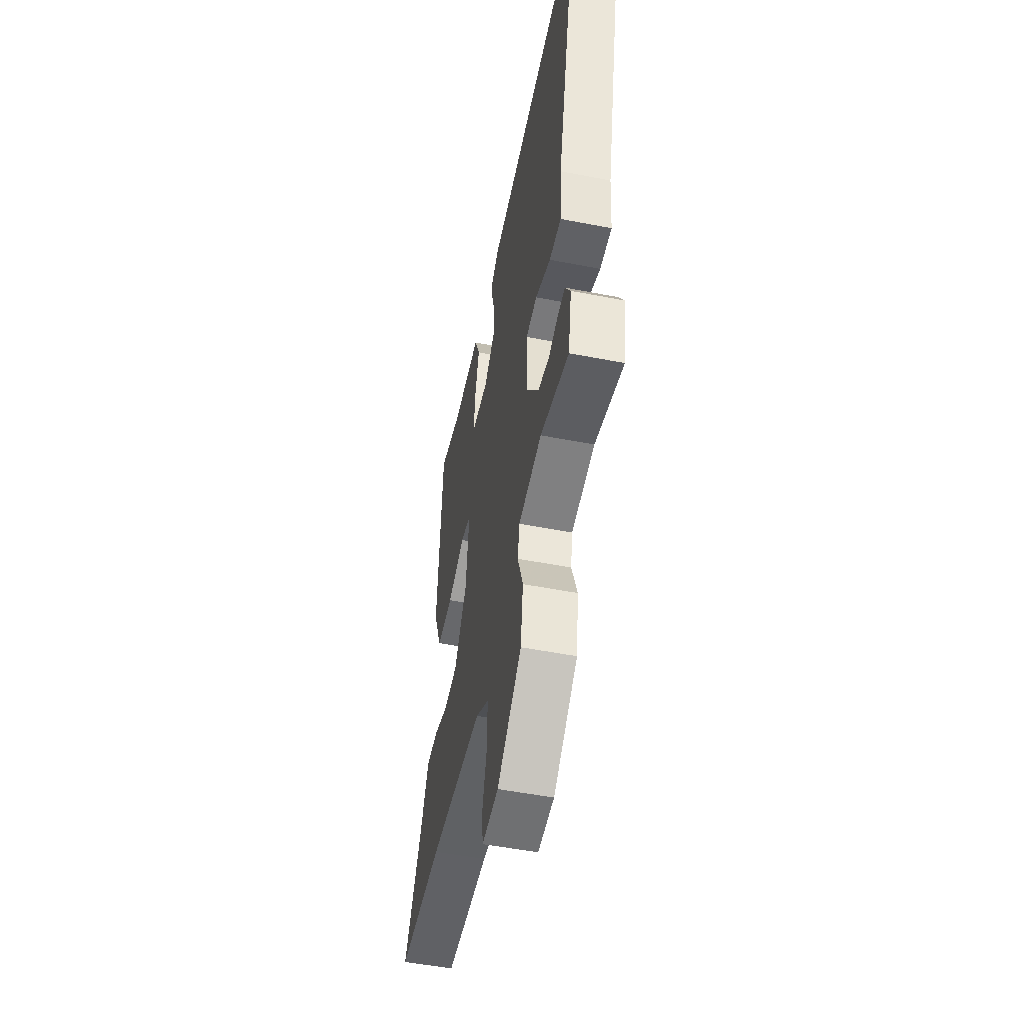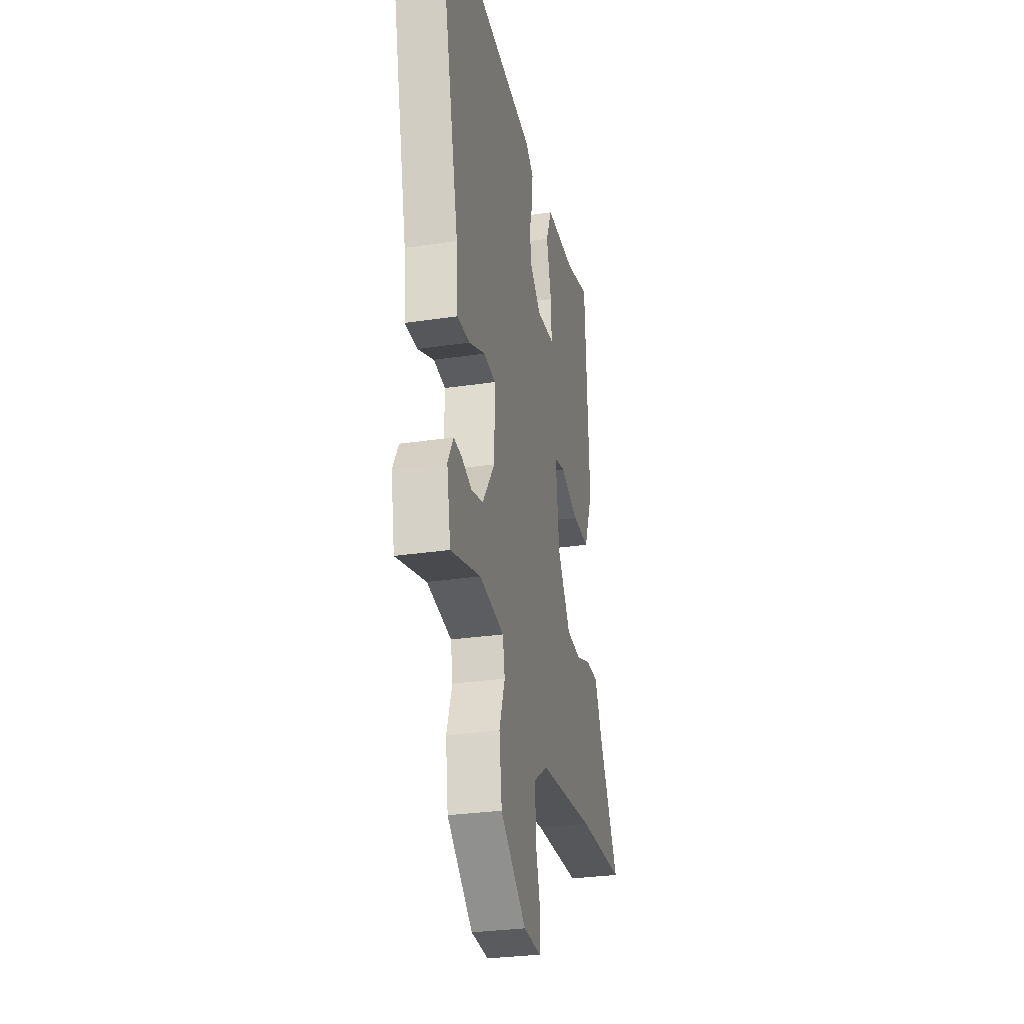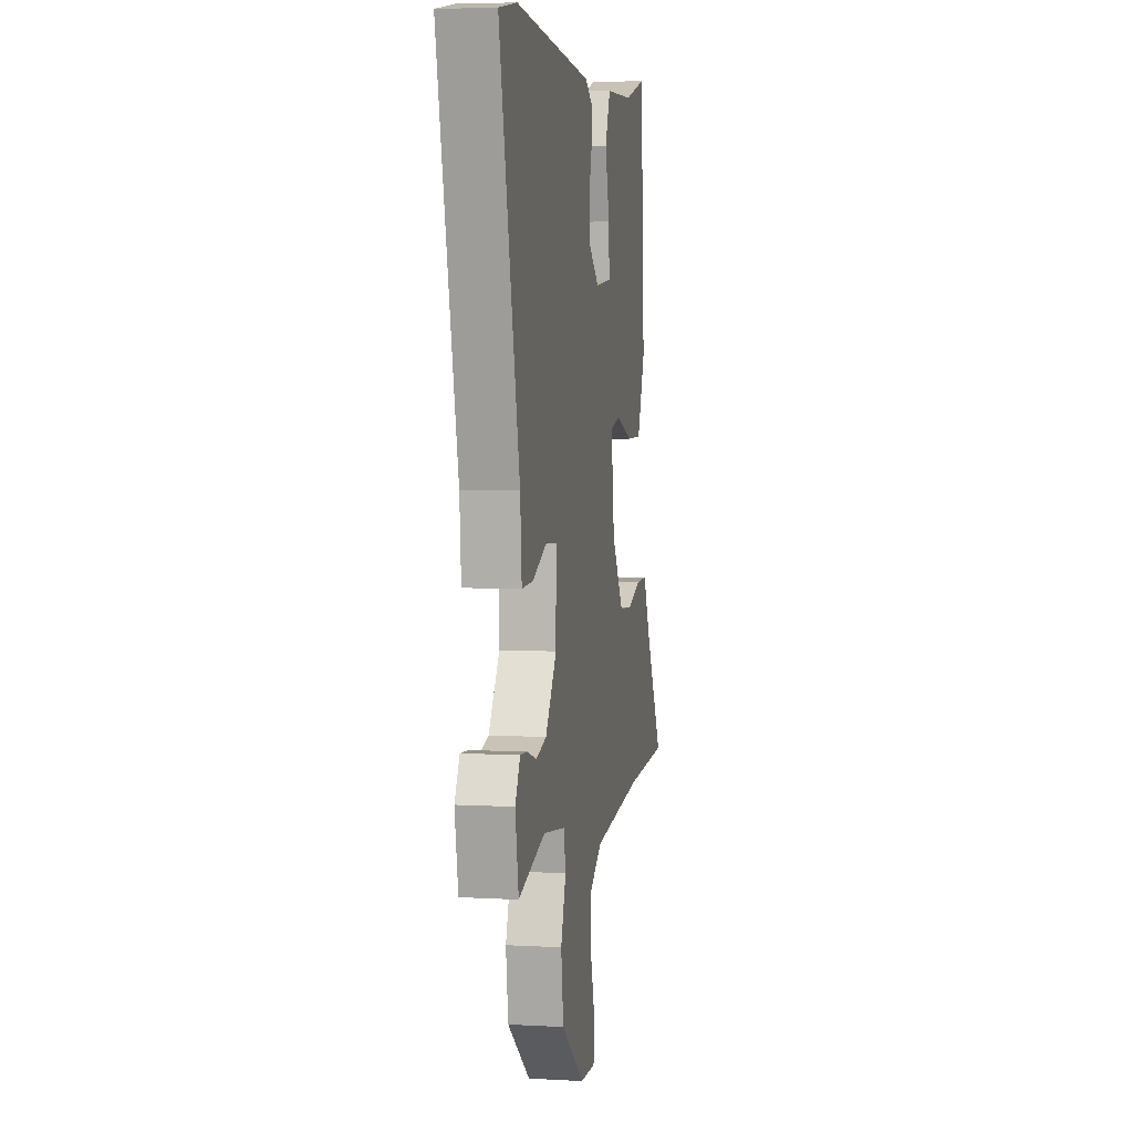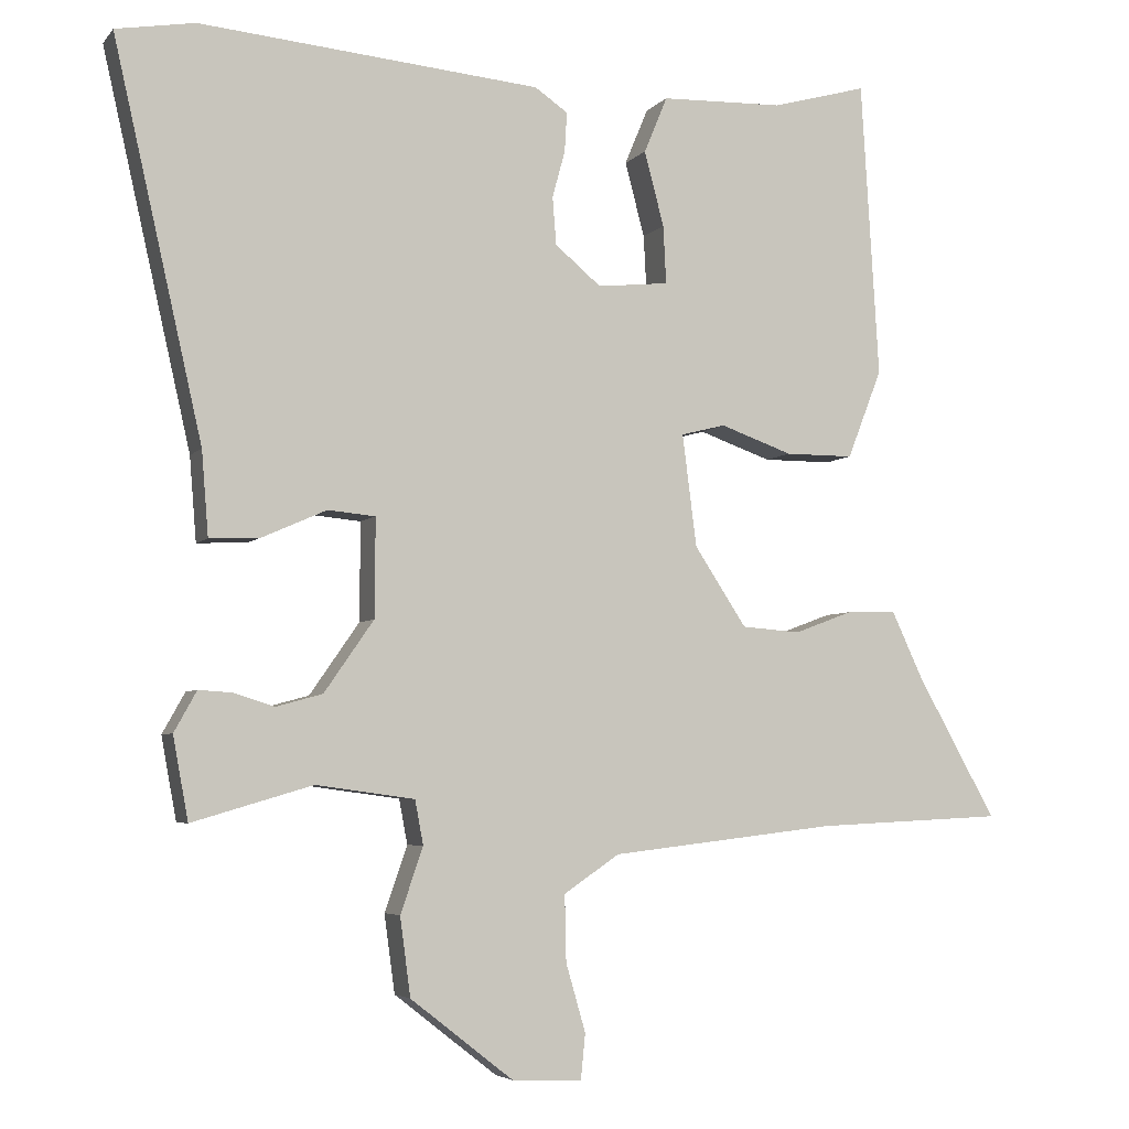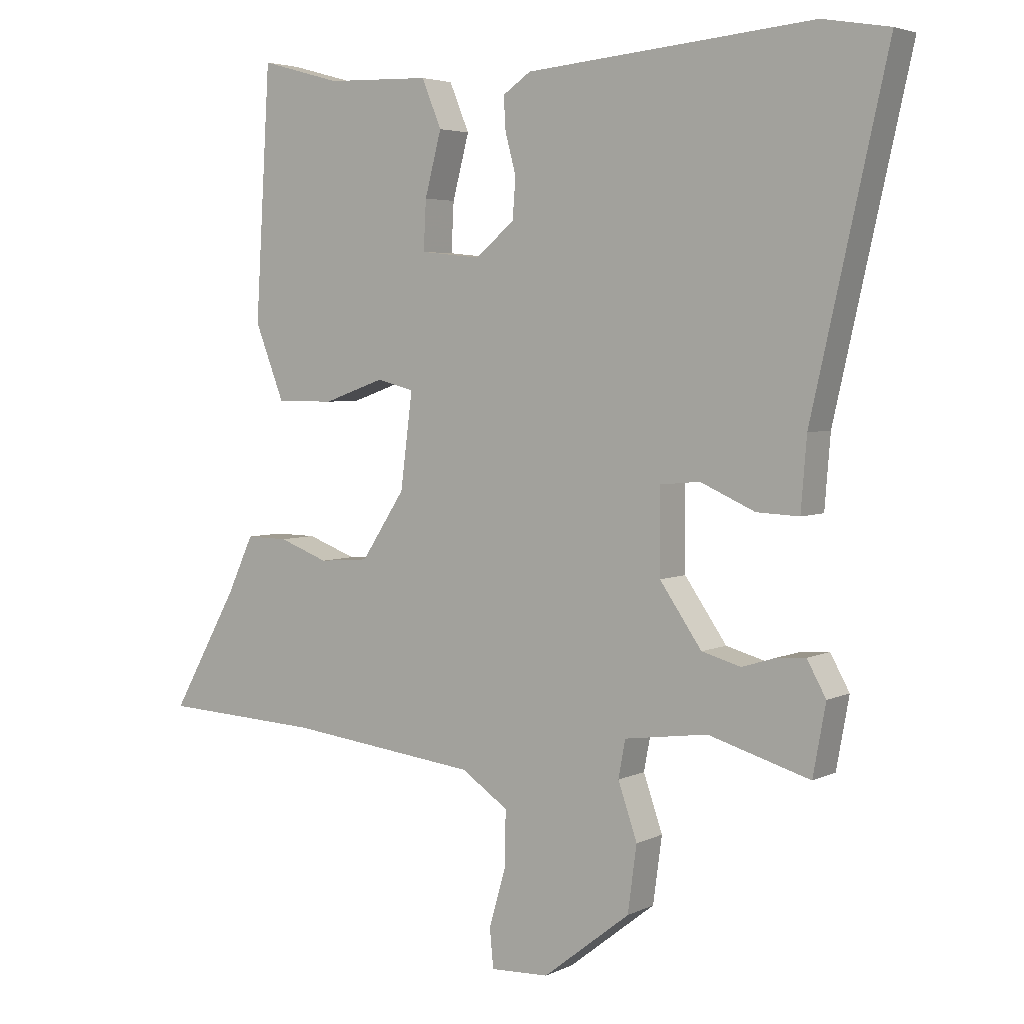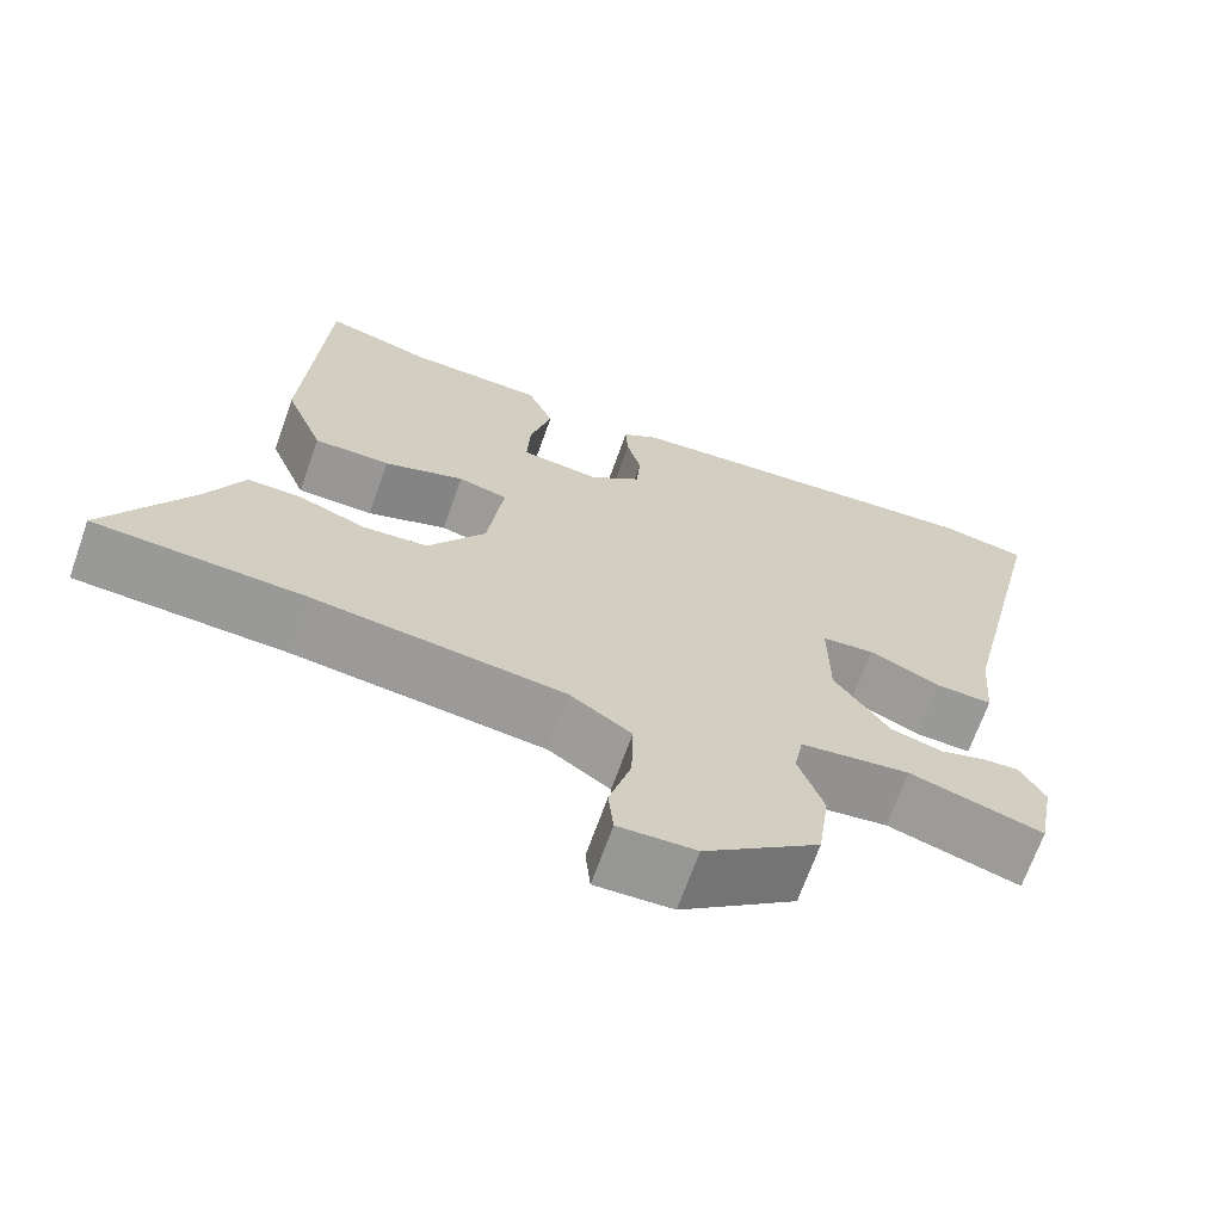
<metadata>
{"format":"obj","ext":"obj","renderer":"f3d","projection":"perspective","resolution":1024,"background":"white","views":[{"elev":-52.4,"azim":-101.8,"up":"+Z"},{"elev":-29.5,"azim":-77.6,"up":"+Z"},{"elev":4.9,"azim":-79.9,"up":"+Z"},{"elev":-4.7,"azim":-20.2,"up":"+Z"},{"elev":4.2,"azim":-146.1,"up":"+Z"},{"elev":-68.3,"azim":160.5,"up":"+Z"}]}
</metadata>
<code>
v -0.466 0.07 -0.497
v -0.486 0.07 -0.387
v -0.456 0.07 -0.333
v -0.412 0.07 -0.336
v -0.358 0.07 -0.353
v -0.296 0.07 -0.336
v -0.23 0.07 -0.241
v -0.229 0.07 -0.11
v -0.292 0.07 -0.104
v -0.378 0.07 -0.142
v -0.445 0.07 -0.145
v -0.454 0.07 -0.033
v -0.572 0.07 0.488
v -0.467 0.07 0.506
v -0.014 0.07 0.465
v 0.03 0.07 0.435
v 0.027 0.07 0.383
v 0.01 0.07 0.32
v 0.015 0.07 0.257
v 0.076 0.07 0.206
v 0.171 0.07 0.216
v 0.167 0.07 0.293
v 0.141 0.07 0.392
v 0.172 0.07 0.467
v 0.335 0.07 0.472
v 0.462 0.07 0.507
v 0.486 0.07 0.113
v 0.44 0.07 -0.005
v 0.349 0.07 -0.005
v 0.253 0.07 0.029
v 0.194 0.07 0.014
v 0.213 0.07 -0.135
v 0.282 0.07 -0.24
v 0.36 0.07 -0.246
v 0.438 0.07 -0.217
v 0.504 0.07 -0.216
v 0.546 0.07 -0.306
v 0.651 0.07 -0.493
v 0.401 0.07 -0.505
v 0.101 0.07 -0.54
v 0.027 0.07 -0.59
v 0.029 0.07 -0.678
v 0.055 0.07 -0.768
v 0.049 0.07 -0.829
v -0.043 0.07 -0.825
v -0.18 0.07 -0.718
v -0.194 0.07 -0.614
v -0.164 0.07 -0.527
v -0.175 0.07 -0.468
v -0.306 0.07 -0.45
v -0.466 0 -0.497
v -0.486 0 -0.387
v -0.456 0 -0.333
v -0.412 0 -0.336
v -0.358 0 -0.353
v -0.296 0 -0.336
v -0.23 0 -0.241
v -0.229 0 -0.11
v -0.292 0 -0.104
v -0.378 0 -0.142
v -0.445 0 -0.145
v -0.454 0 -0.033
v -0.572 0 0.488
v -0.467 0 0.506
v -0.014 0 0.465
v 0.03 0 0.435
v 0.027 0 0.383
v 0.01 0 0.32
v 0.015 0 0.257
v 0.076 0 0.206
v 0.171 0 0.216
v 0.167 0 0.293
v 0.141 0 0.392
v 0.172 0 0.467
v 0.335 0 0.472
v 0.462 0 0.507
v 0.486 0 0.113
v 0.44 0 -0.005
v 0.349 0 -0.005
v 0.253 0 0.029
v 0.194 0 0.014
v 0.213 0 -0.135
v 0.282 0 -0.24
v 0.36 0 -0.246
v 0.438 0 -0.217
v 0.504 0 -0.216
v 0.546 0 -0.306
v 0.651 0 -0.493
v 0.401 0 -0.505
v 0.101 0 -0.54
v 0.027 0 -0.59
v 0.029 0 -0.678
v 0.055 0 -0.768
v 0.049 0 -0.829
v -0.043 0 -0.825
v -0.18 0 -0.718
v -0.194 0 -0.614
v -0.164 0 -0.527
v -0.175 0 -0.468
v -0.306 0 -0.45
f 45 46 47 48
f 45 48 49
f 42 43 44 45
f 41 42 45 49
f 40 41 49
f 39 40 49
f 37 38 39 49
f 34 35 36 37
f 33 34 37 49
f 32 33 49 50
f 27 28 29 30
f 25 26 27 30
f 25 30 31
f 22 23 24 25
f 21 22 25 31
f 20 21 31
f 19 20 31 32
f 15 16 17 18
f 15 18 19
f 12 13 14 15
f 12 15 19
f 9 10 11 12
f 8 9 12 19
f 7 8 19 32
f 2 3 4 5
f 50 1 2 5
f 50 5 6
f 6 7 32 50
f 98 97 96 95
f 99 98 95
f 95 94 93 92
f 99 95 92 91
f 99 91 90
f 99 90 89
f 99 89 88 87
f 87 86 85 84
f 99 87 84 83
f 100 99 83 82
f 80 79 78 77
f 80 77 76 75
f 81 80 75
f 75 74 73 72
f 81 75 72 71
f 81 71 70
f 82 81 70 69
f 68 67 66 65
f 69 68 65
f 65 64 63 62
f 69 65 62
f 62 61 60 59
f 69 62 59 58
f 82 69 58 57
f 55 54 53 52
f 55 52 51 100
f 56 55 100
f 100 82 57 56
f 1 51 52 2
f 2 52 53 3
f 3 53 54 4
f 4 54 55 5
f 5 55 56 6
f 6 56 57 7
f 7 57 58 8
f 8 58 59 9
f 9 59 60 10
f 10 60 61 11
f 11 61 62 12
f 12 62 63 13
f 13 63 64 14
f 14 64 65 15
f 15 65 66 16
f 16 66 67 17
f 17 67 68 18
f 18 68 69 19
f 19 69 70 20
f 20 70 71 21
f 21 71 72 22
f 22 72 73 23
f 23 73 74 24
f 24 74 75 25
f 25 75 76 26
f 26 76 77 27
f 27 77 78 28
f 28 78 79 29
f 29 79 80 30
f 30 80 81 31
f 31 81 82 32
f 32 82 83 33
f 33 83 84 34
f 34 84 85 35
f 35 85 86 36
f 36 86 87 37
f 37 87 88 38
f 38 88 89 39
f 39 89 90 40
f 40 90 91 41
f 41 91 92 42
f 42 92 93 43
f 43 93 94 44
f 44 94 95 45
f 45 95 96 46
f 46 96 97 47
f 47 97 98 48
f 48 98 99 49
f 49 99 100 50
f 50 100 51 1

</code>
